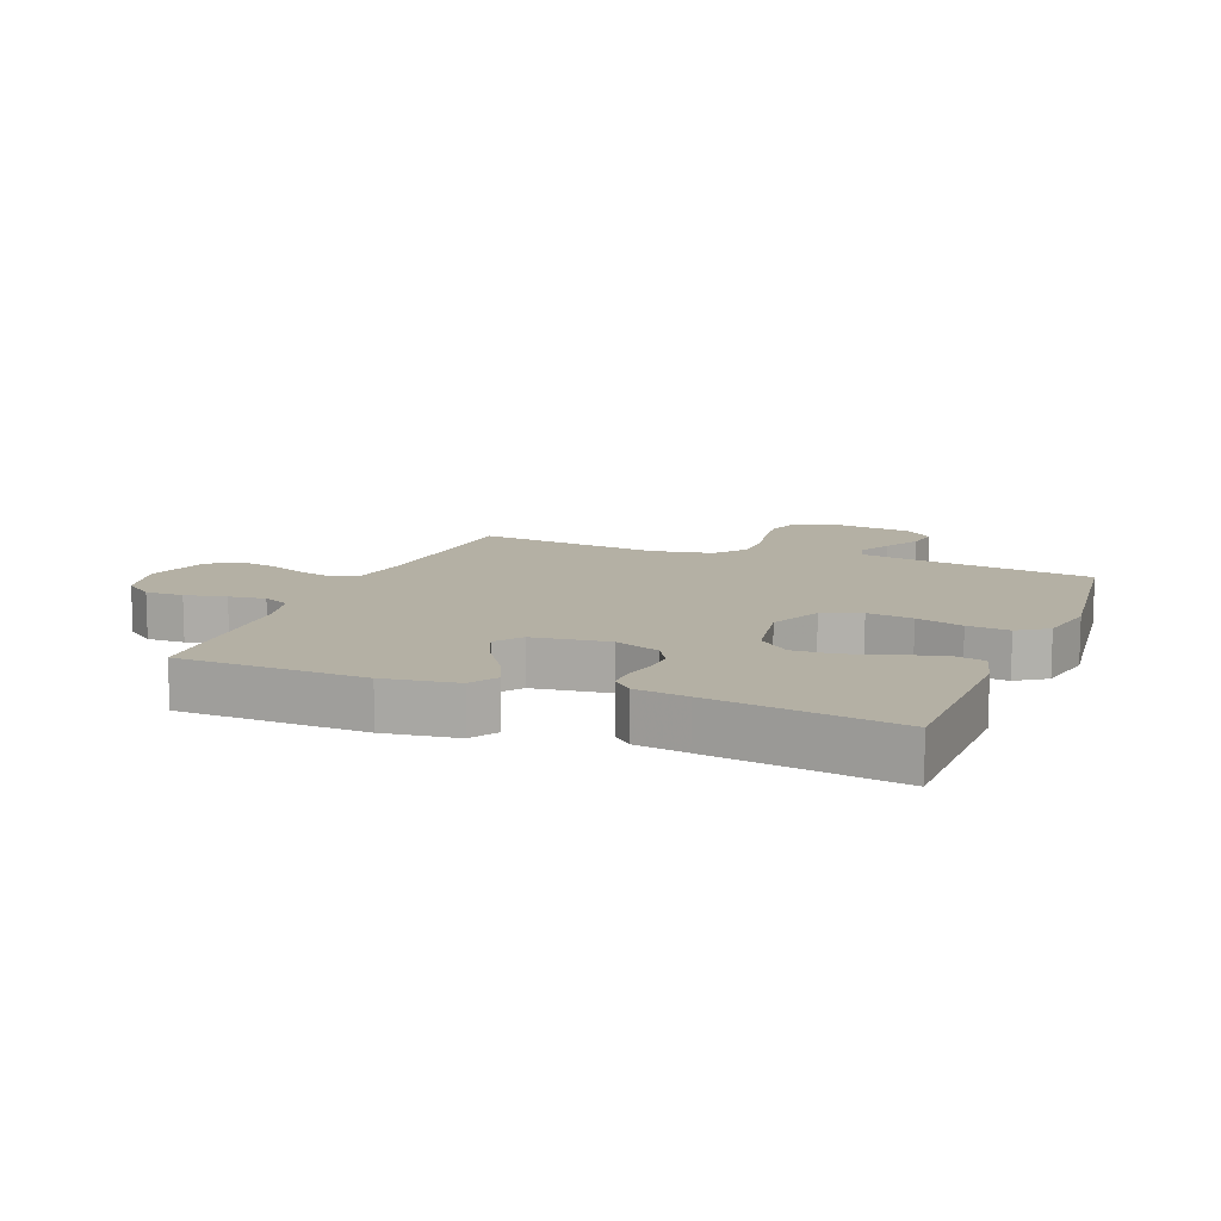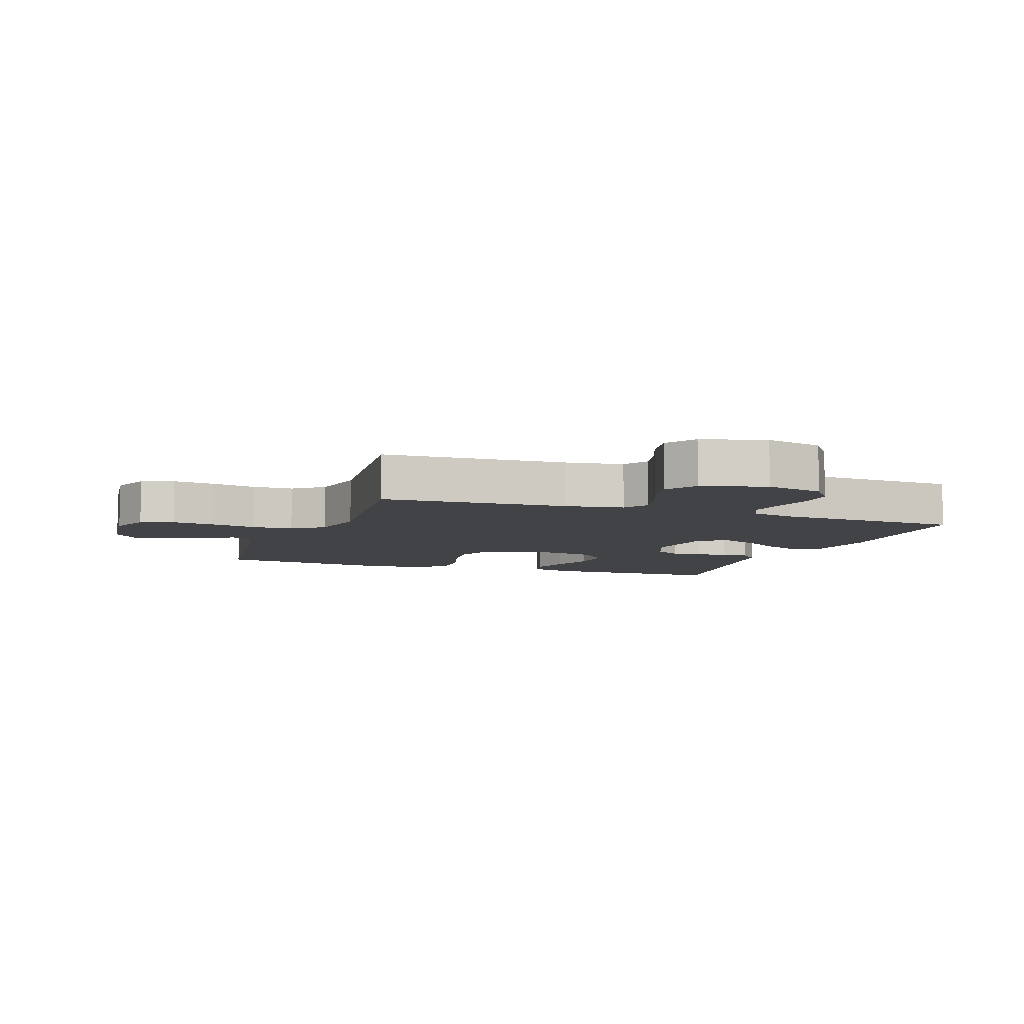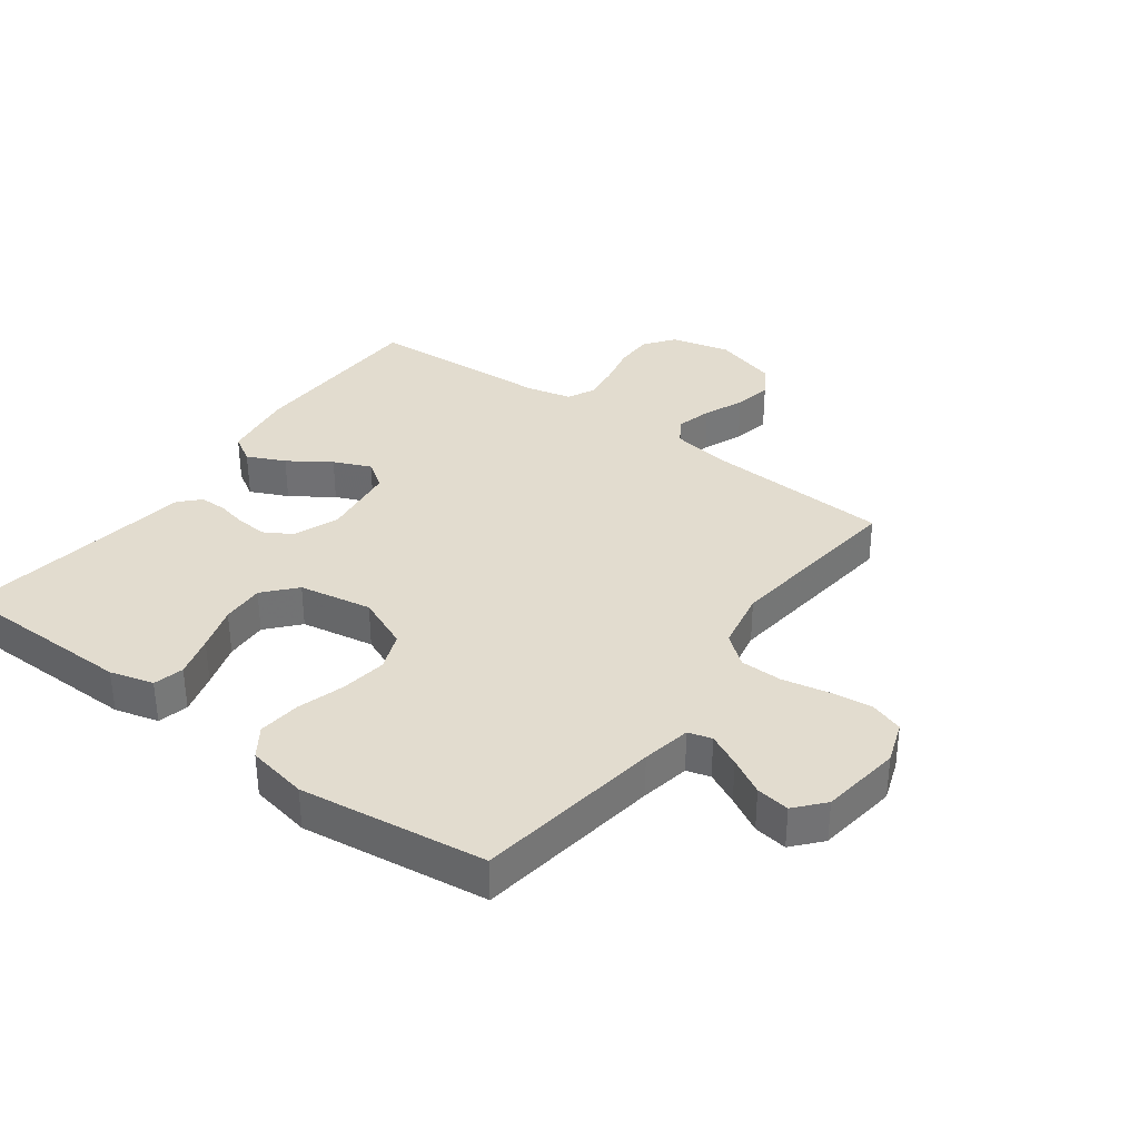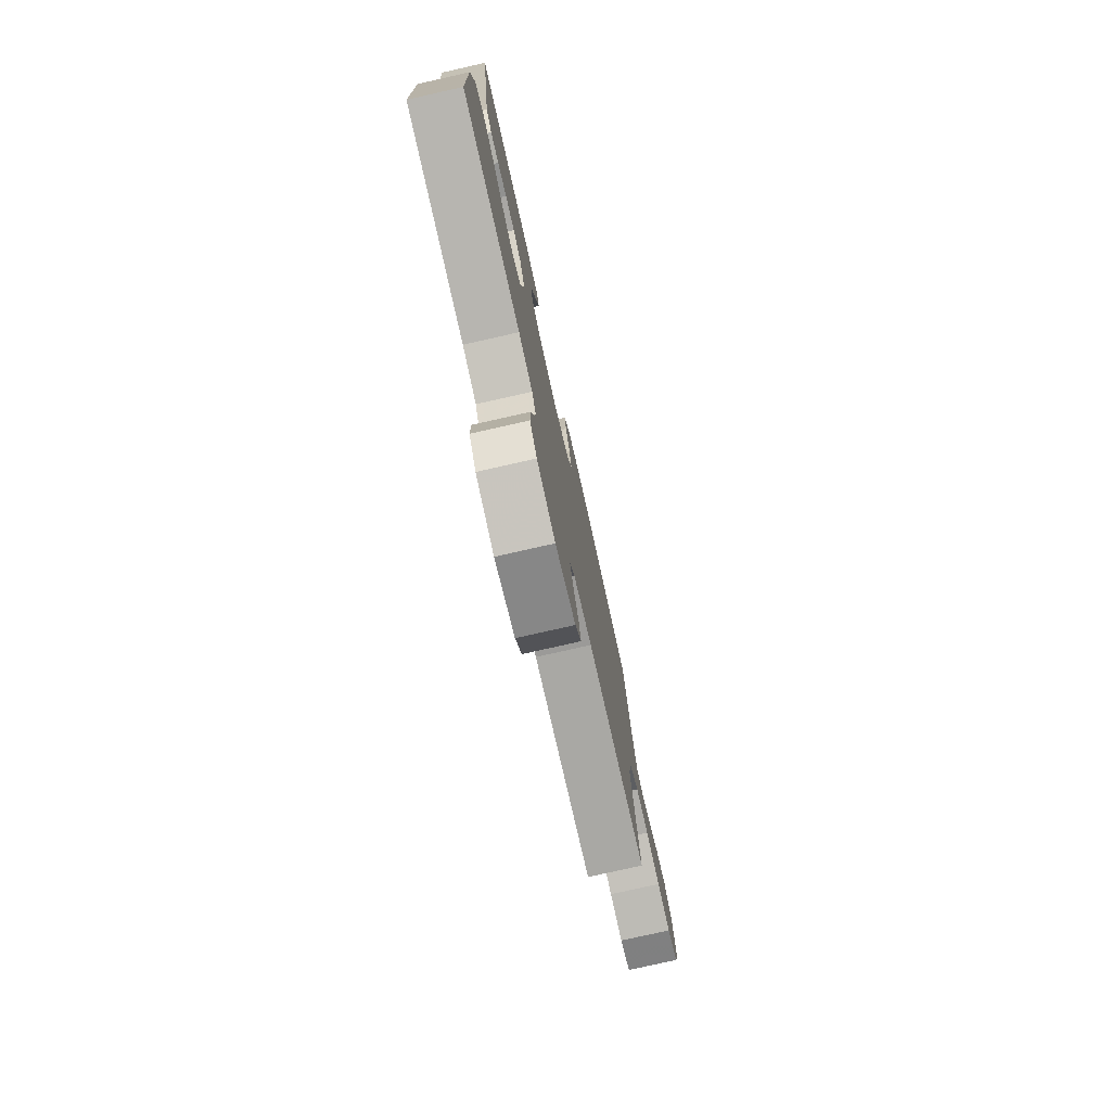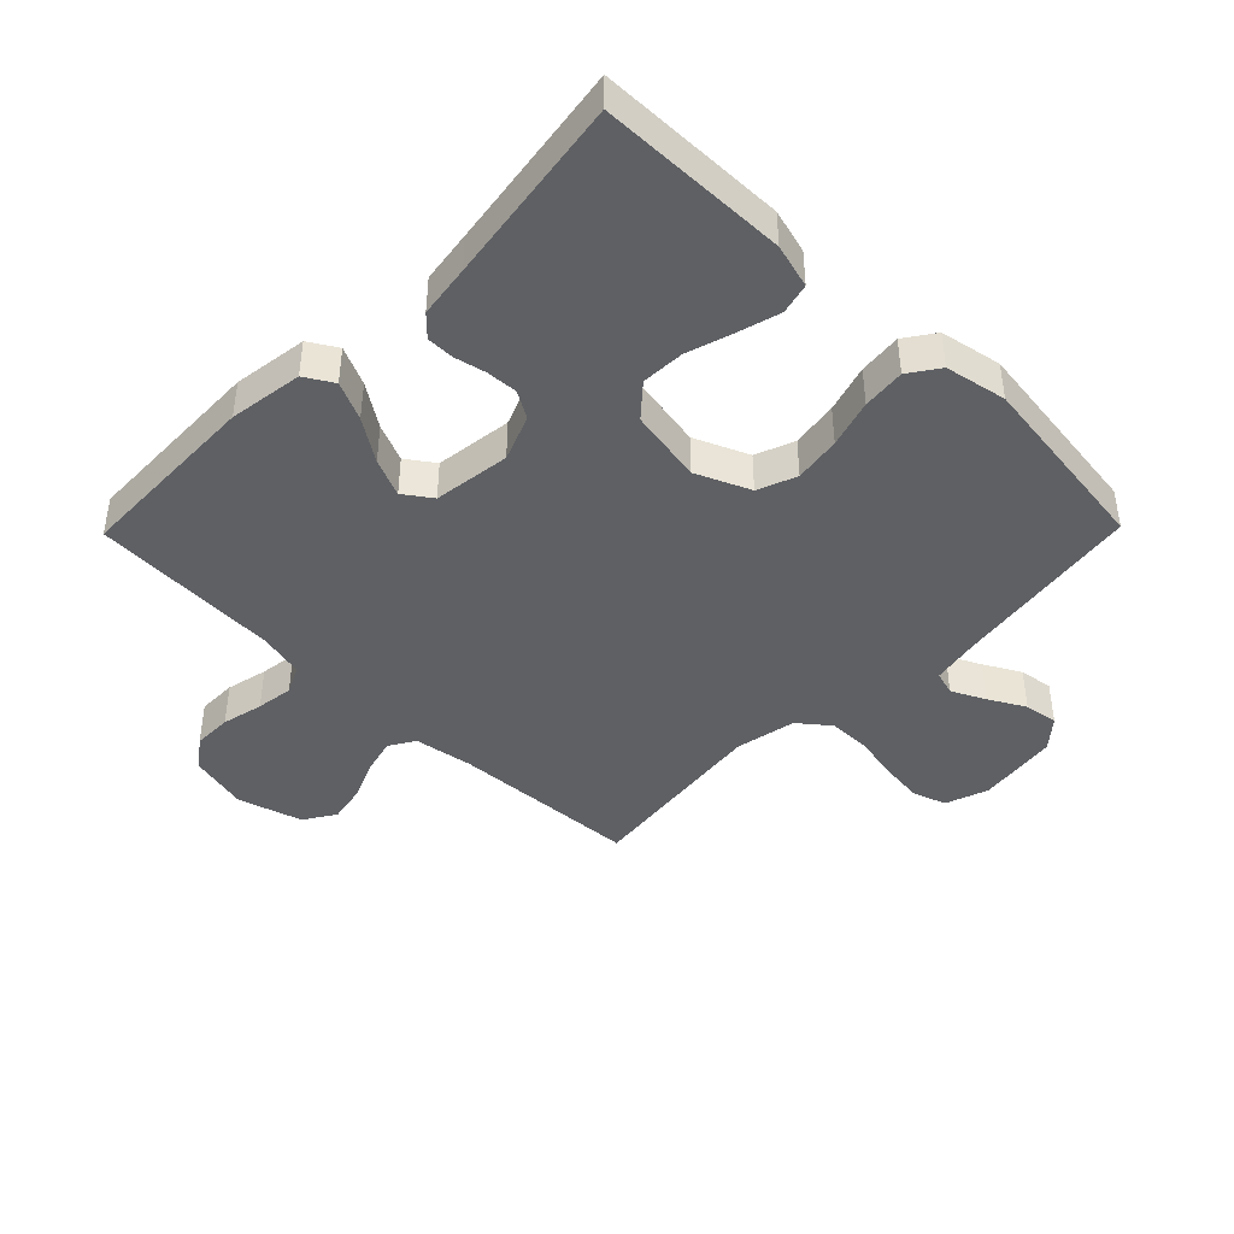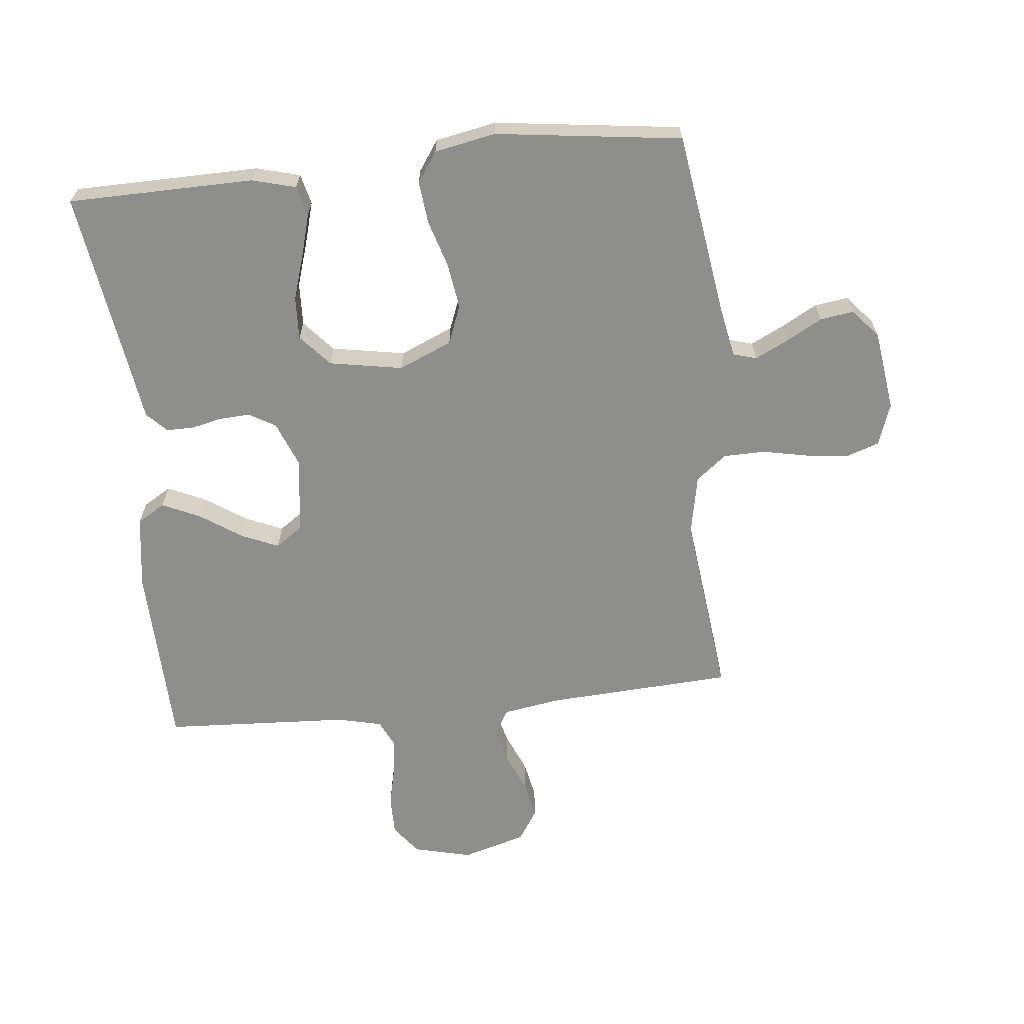
<metadata>
{"format":"obj","ext":"obj","renderer":"f3d","projection":"perspective","resolution":1024,"background":"white","views":[{"elev":11.4,"azim":-68.3,"up":"+Y"},{"elev":-7.0,"azim":160.0,"up":"+Y"},{"elev":34.7,"azim":36.3,"up":"+Y"},{"elev":-78.0,"azim":-77.3,"up":"+Z"},{"elev":-42.9,"azim":-44.4,"up":"+Y"},{"elev":-64.8,"azim":6.0,"up":"+Y"}]}
</metadata>
<code>
v -0.5 0.07 0.5
v -0.2 0.07 0.504
v -0.13 0.07 0.485
v -0.118 0.07 0.436
v -0.137 0.07 0.369
v -0.16 0.07 0.296
v -0.163 0.07 0.227
v -0.118 0.07 0.176
v 0 0.07 0.155
v 0.086 0.07 0.192
v 0.11 0.07 0.254
v 0.099 0.07 0.328
v 0.076 0.07 0.404
v 0.069 0.07 0.472
v 0.102 0.07 0.52
v 0.2 0.07 0.539
v 0.5 0.07 0.5
v 0.544 0.07 0.2
v 0.559 0.07 0.121
v 0.597 0.07 0.11
v 0.65 0.07 0.136
v 0.708 0.07 0.168
v 0.762 0.07 0.176
v 0.802 0.07 0.13
v 0.82 0.07 0
v 0.796 0.07 -0.068
v 0.743 0.07 -0.086
v 0.674 0.07 -0.078
v 0.6 0.07 -0.063
v 0.533 0.07 -0.064
v 0.484 0.07 -0.103
v 0.465 0.07 -0.2
v 0.5 0.07 -0.5
v 0.2 0.07 -0.517
v 0.106 0.07 -0.532
v 0.081 0.07 -0.573
v 0.096 0.07 -0.63
v 0.123 0.07 -0.694
v 0.135 0.07 -0.755
v 0.103 0.07 -0.805
v 0 0.07 -0.835
v -0.094 0.07 -0.812
v -0.13 0.07 -0.764
v -0.13 0.07 -0.702
v -0.115 0.07 -0.636
v -0.107 0.07 -0.577
v -0.128 0.07 -0.533
v -0.2 0.07 -0.516
v -0.5 0.07 -0.5
v -0.508 0.07 -0.2
v -0.491 0.07 -0.082
v -0.446 0.07 -0.055
v -0.385 0.07 -0.083
v -0.318 0.07 -0.128
v -0.258 0.07 -0.154
v -0.214 0.07 -0.123
v -0.198 0.07 0
v -0.227 0.07 0.073
v -0.27 0.07 0.098
v -0.32 0.07 0.095
v -0.369 0.07 0.084
v -0.413 0.07 0.084
v -0.444 0.07 0.116
v -0.456 0.07 0.2
v -0.5 0 0.5
v -0.2 0 0.504
v -0.13 0 0.485
v -0.118 0 0.436
v -0.137 0 0.369
v -0.16 0 0.296
v -0.163 0 0.227
v -0.118 0 0.176
v 0 0 0.155
v 0.086 0 0.192
v 0.11 0 0.254
v 0.099 0 0.328
v 0.076 0 0.404
v 0.069 0 0.472
v 0.102 0 0.52
v 0.2 0 0.539
v 0.5 0 0.5
v 0.544 0 0.2
v 0.559 0 0.121
v 0.597 0 0.11
v 0.65 0 0.136
v 0.708 0 0.168
v 0.762 0 0.176
v 0.802 0 0.13
v 0.82 0 0
v 0.796 0 -0.068
v 0.743 0 -0.086
v 0.674 0 -0.078
v 0.6 0 -0.063
v 0.533 0 -0.064
v 0.484 0 -0.103
v 0.465 0 -0.2
v 0.5 0 -0.5
v 0.2 0 -0.517
v 0.106 0 -0.532
v 0.081 0 -0.573
v 0.096 0 -0.63
v 0.123 0 -0.694
v 0.135 0 -0.755
v 0.103 0 -0.805
v 0 0 -0.835
v -0.094 0 -0.812
v -0.13 0 -0.764
v -0.13 0 -0.702
v -0.115 0 -0.636
v -0.107 0 -0.577
v -0.128 0 -0.533
v -0.2 0 -0.516
v -0.5 0 -0.5
v -0.508 0 -0.2
v -0.491 0 -0.082
v -0.446 0 -0.055
v -0.385 0 -0.083
v -0.318 0 -0.128
v -0.258 0 -0.154
v -0.214 0 -0.123
v -0.198 0 0
v -0.227 0 0.073
v -0.27 0 0.098
v -0.32 0 0.095
v -0.369 0 0.084
v -0.413 0 0.084
v -0.444 0 0.116
v -0.456 0 0.2
f 61 62 63 64
f 60 61 64 1
f 59 60 1 2
f 58 59 2 3
f 51 52 53 54
f 51 54 55
f 48 49 50 51
f 47 48 51 55
f 46 47 55 56
f 42 43 44 45
f 42 45 46
f 41 42 46
f 37 38 39 40
f 36 37 40 41
f 32 33 34
f 31 32 34 35
f 26 27 28 29
f 24 25 26 29
f 24 29 30
f 21 22 23 24
f 20 21 24 30
f 19 20 30 31
f 15 16 17 18
f 12 13 14 15
f 11 12 15 18
f 10 11 18 19
f 3 4 5 6
f 58 3 6
f 57 58 6 7
f 36 41 46 56
f 35 36 56 57
f 9 10 19 31
f 8 9 31 35
f 7 8 35 57
f 128 127 126 125
f 65 128 125 124
f 66 65 124 123
f 67 66 123 122
f 118 117 116 115
f 119 118 115
f 115 114 113 112
f 119 115 112 111
f 120 119 111 110
f 109 108 107 106
f 110 109 106
f 110 106 105
f 104 103 102 101
f 105 104 101 100
f 98 97 96
f 99 98 96 95
f 93 92 91 90
f 93 90 89 88
f 94 93 88
f 88 87 86 85
f 94 88 85 84
f 95 94 84 83
f 82 81 80 79
f 79 78 77 76
f 82 79 76 75
f 83 82 75 74
f 70 69 68 67
f 70 67 122
f 71 70 122 121
f 120 110 105 100
f 121 120 100 99
f 95 83 74 73
f 99 95 73 72
f 121 99 72 71
f 1 65 66 2
f 2 66 67 3
f 3 67 68 4
f 4 68 69 5
f 5 69 70 6
f 6 70 71 7
f 7 71 72 8
f 8 72 73 9
f 9 73 74 10
f 10 74 75 11
f 11 75 76 12
f 12 76 77 13
f 13 77 78 14
f 14 78 79 15
f 15 79 80 16
f 16 80 81 17
f 17 81 82 18
f 18 82 83 19
f 19 83 84 20
f 20 84 85 21
f 21 85 86 22
f 22 86 87 23
f 23 87 88 24
f 24 88 89 25
f 25 89 90 26
f 26 90 91 27
f 27 91 92 28
f 28 92 93 29
f 29 93 94 30
f 30 94 95 31
f 31 95 96 32
f 32 96 97 33
f 33 97 98 34
f 34 98 99 35
f 35 99 100 36
f 36 100 101 37
f 37 101 102 38
f 38 102 103 39
f 39 103 104 40
f 40 104 105 41
f 41 105 106 42
f 42 106 107 43
f 43 107 108 44
f 44 108 109 45
f 45 109 110 46
f 46 110 111 47
f 47 111 112 48
f 48 112 113 49
f 49 113 114 50
f 50 114 115 51
f 51 115 116 52
f 52 116 117 53
f 53 117 118 54
f 54 118 119 55
f 55 119 120 56
f 56 120 121 57
f 57 121 122 58
f 58 122 123 59
f 59 123 124 60
f 60 124 125 61
f 61 125 126 62
f 62 126 127 63
f 63 127 128 64
f 64 128 65 1

</code>
